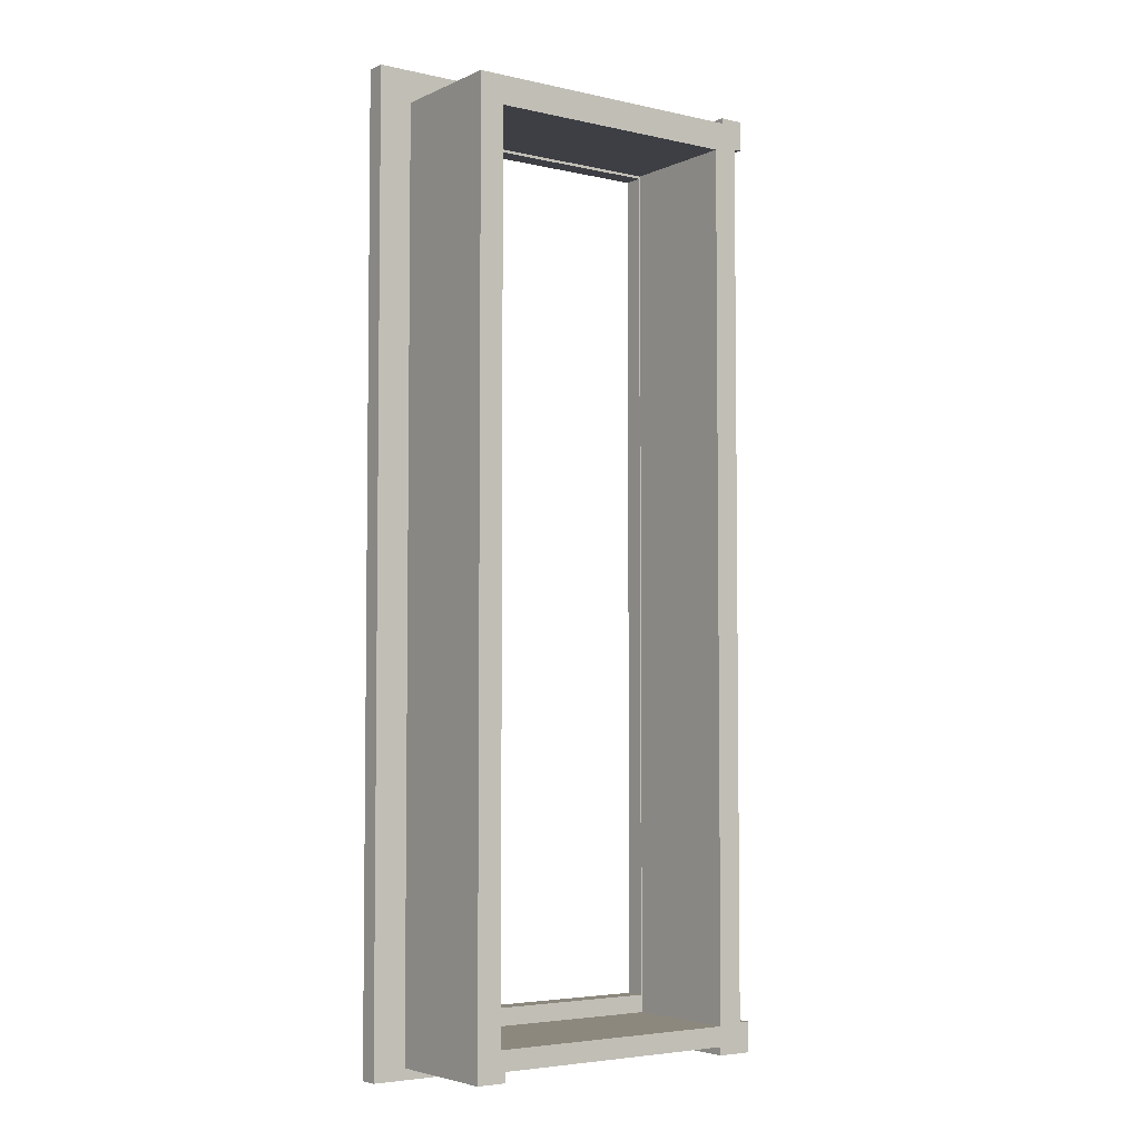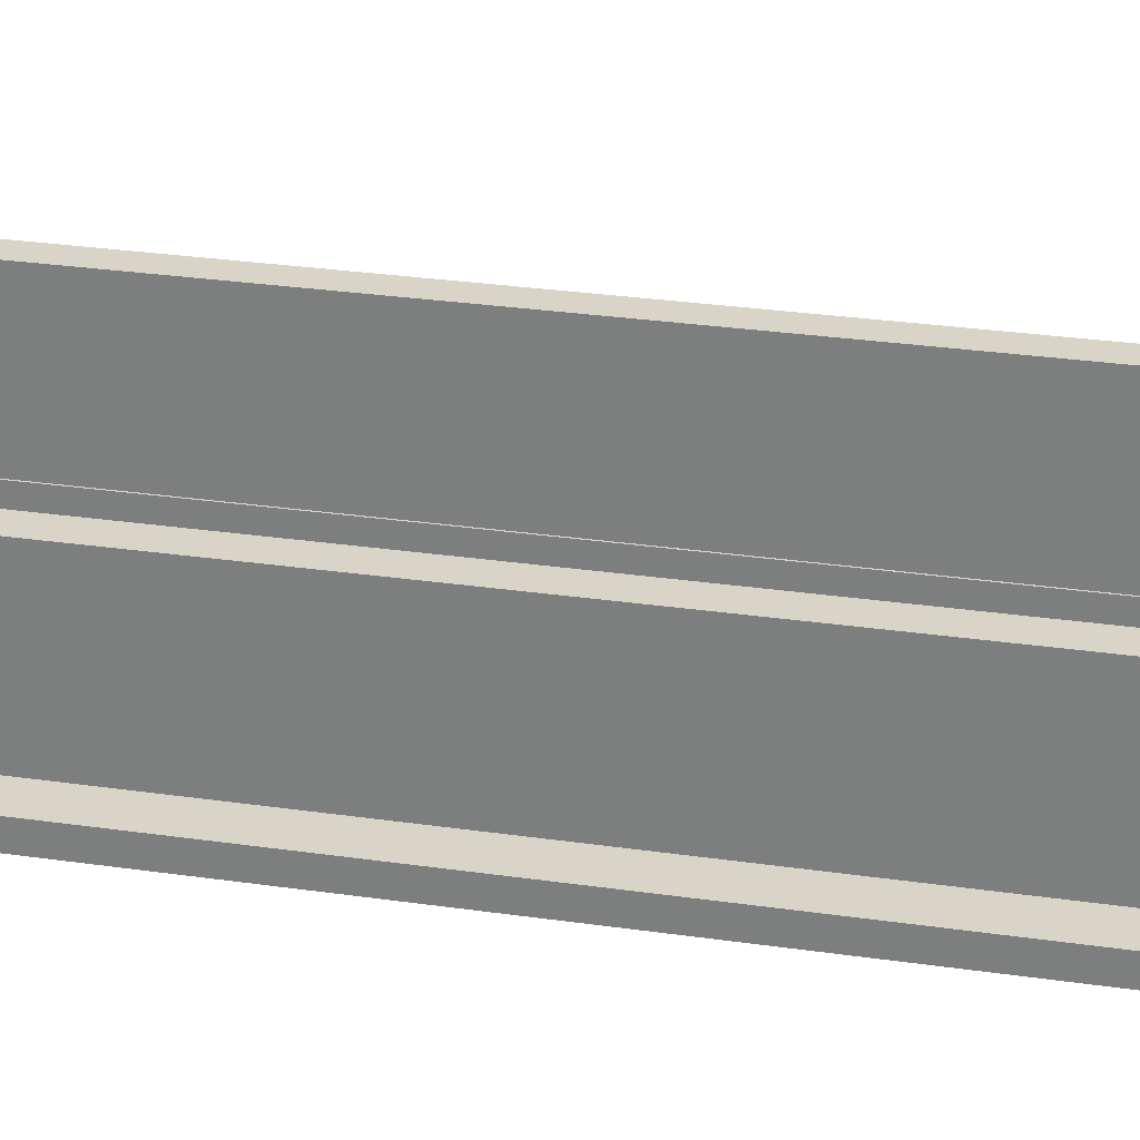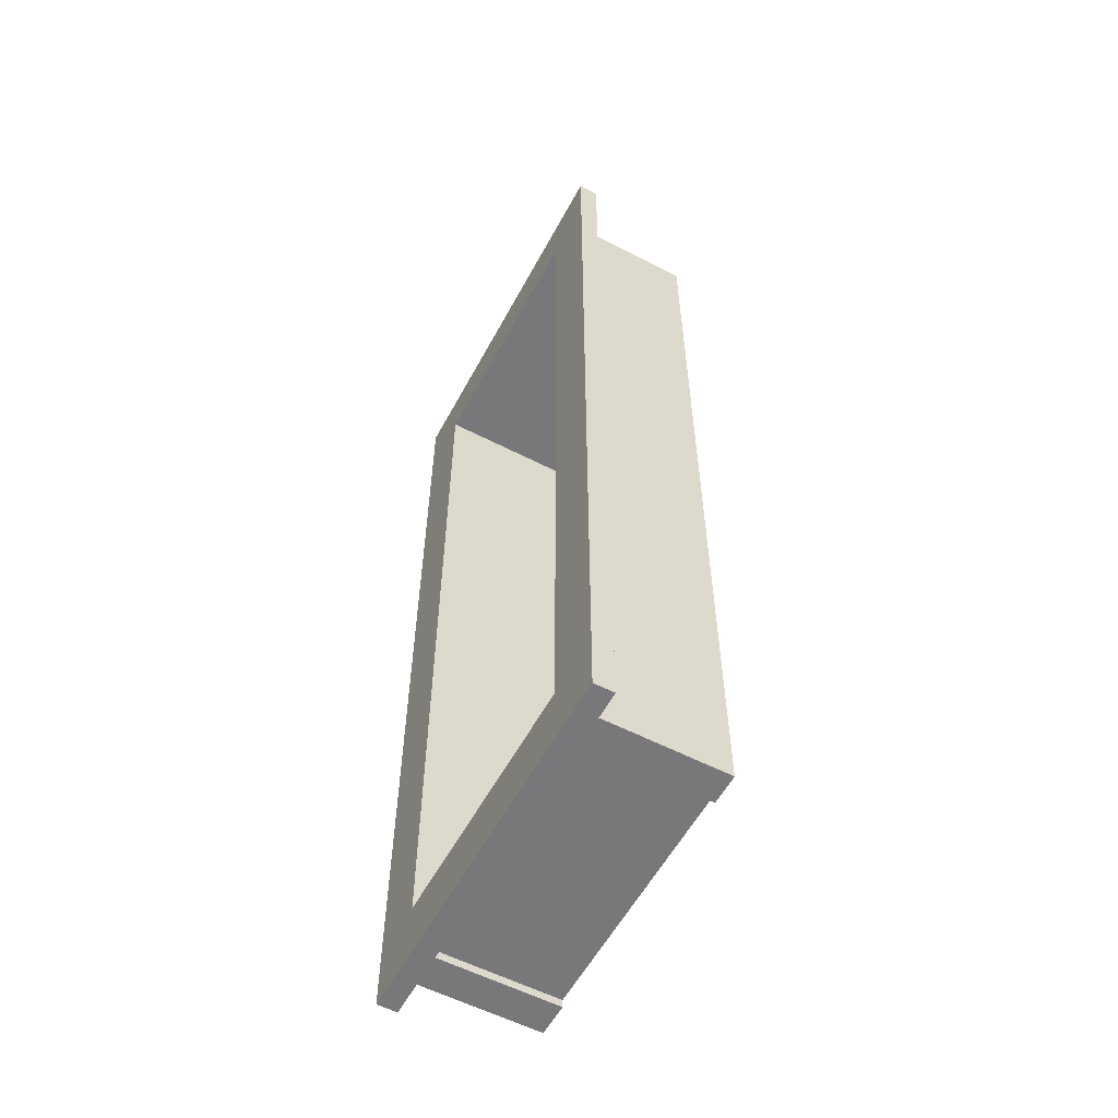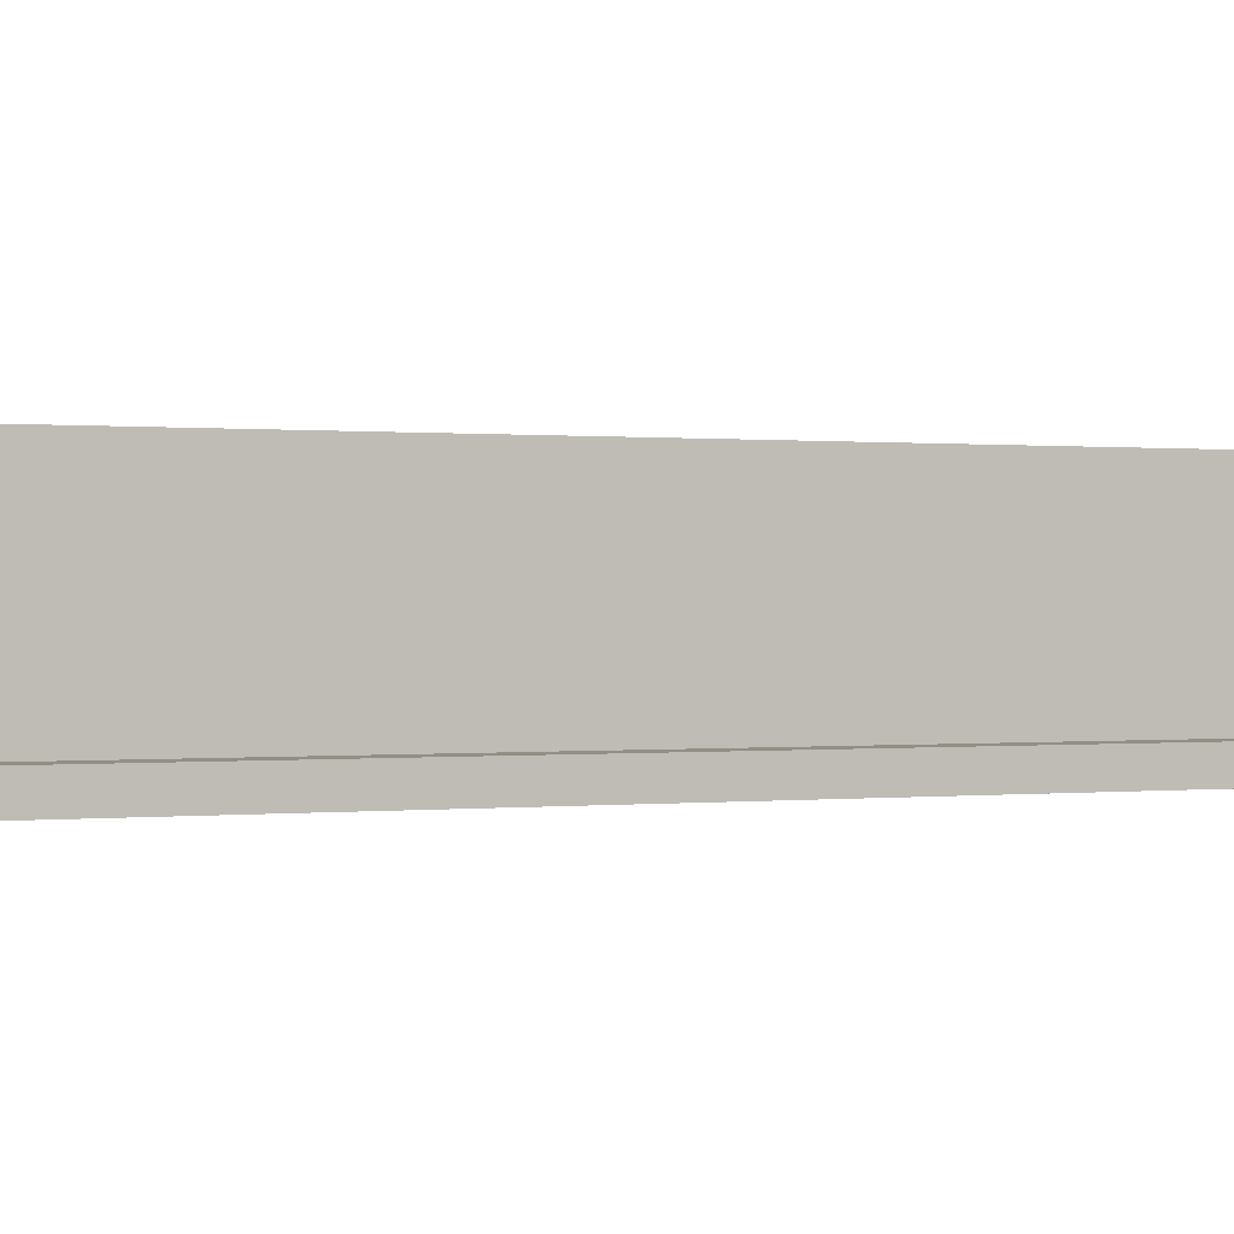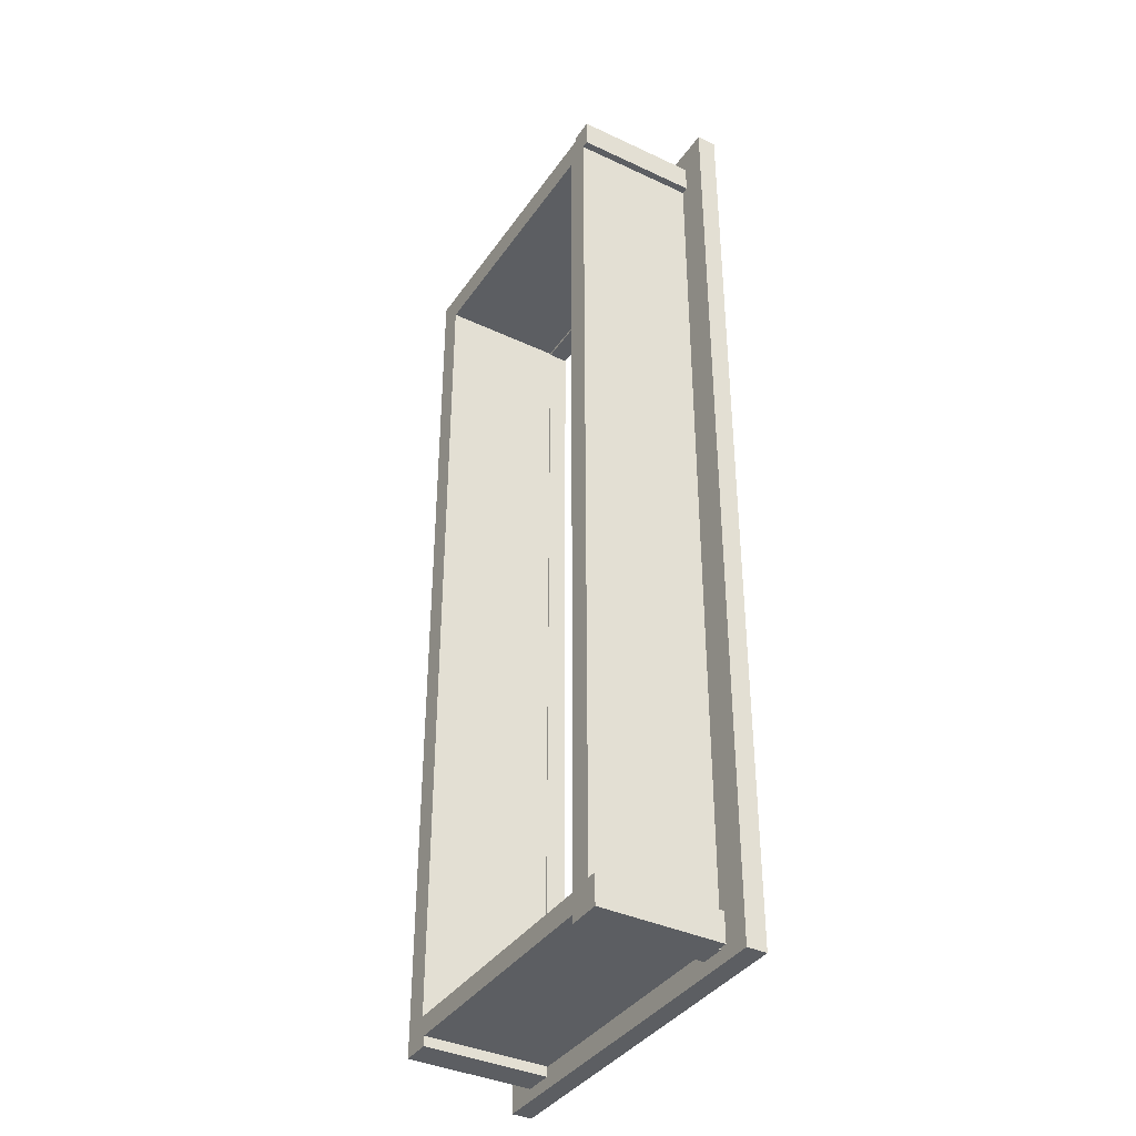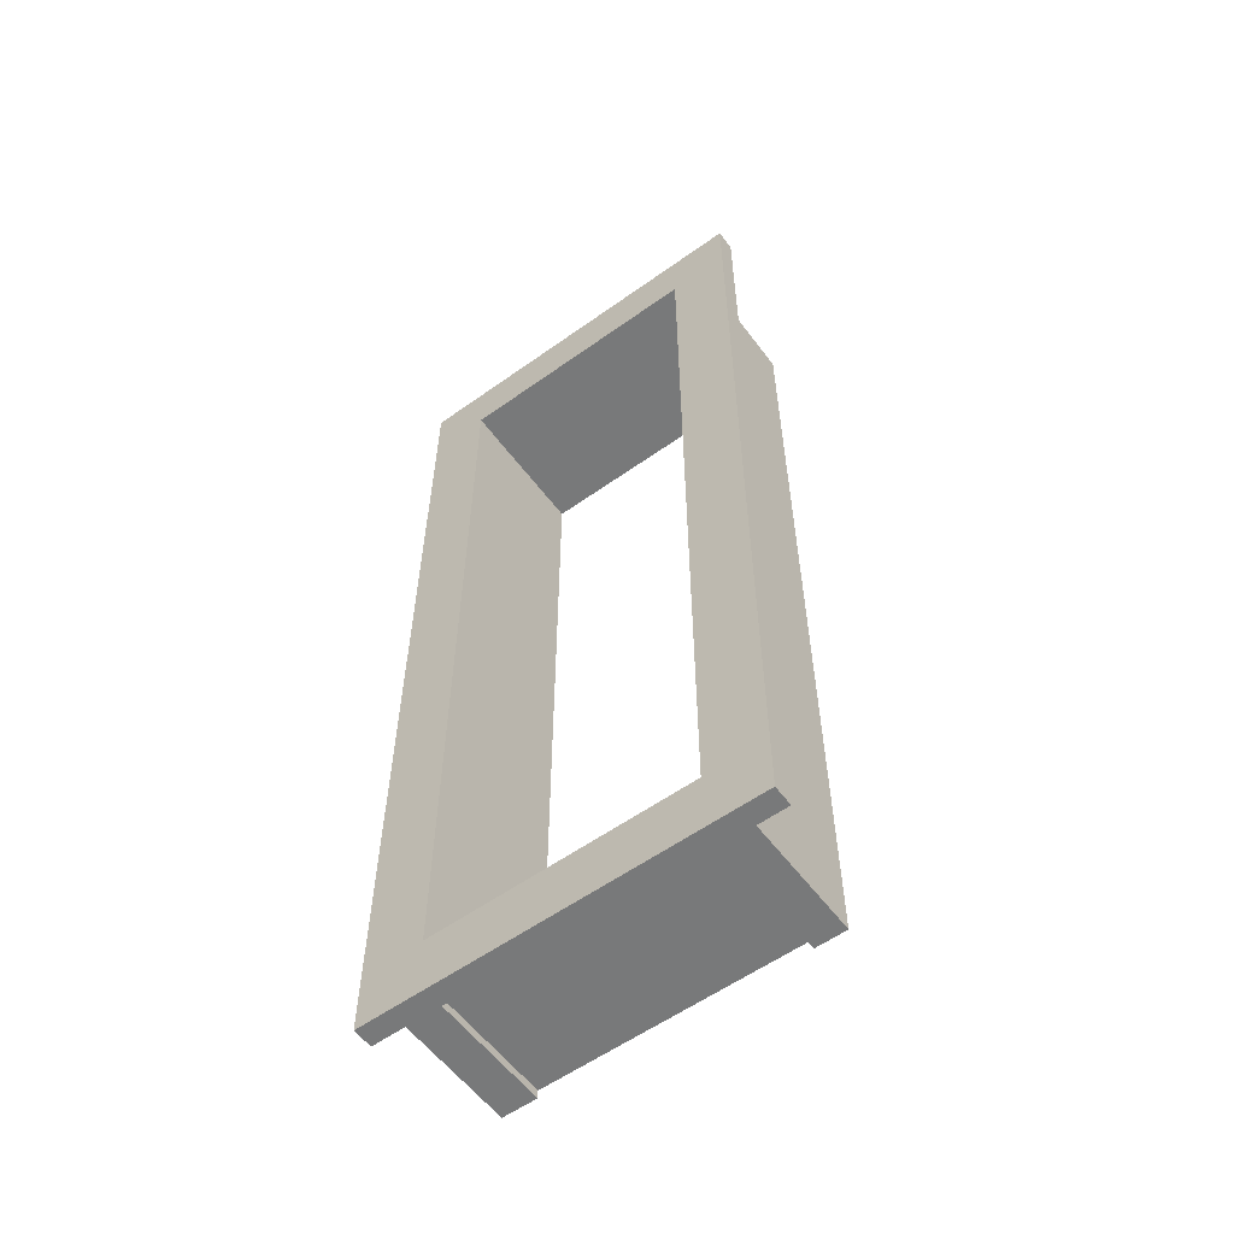
<metadata>
{"format":"obj","ext":"obj","renderer":"f3d","projection":"perspective","resolution":1024,"background":"white","views":[{"elev":-4.4,"azim":144.2,"up":"+Z"},{"elev":28.4,"azim":102.4,"up":"+Y"},{"elev":-57.5,"azim":61.8,"up":"+Z"},{"elev":0.2,"azim":-120.8,"up":"+Y"},{"elev":-38.1,"azim":-120.7,"up":"+Z"},{"elev":-57.7,"azim":36.5,"up":"+Z"}]}
</metadata>
<code>
v 0.1927 0.08671 0.4653
v 0.169 0.08671 0.4383
v -0.08439 0.08671 0.4653
v 0.169 0.08671 -0.3891
v -0.07641 0.08671 0.4383
v -0.08439 -0.03202 0.4653
v 0.1927 0.08671 -0.4174
v 0.169 -0.03914 0.4383
v -0.09972 0.08671 -0.3873
v -0.09972 -0.03914 0.4653
v -0.08439 0.08671 0.4703
v 0.1642 0.08671 -0.4174
v 0.1927 -0.03136 -0.4174
v 0.169 -0.03914 -0.3891
v -0.07641 -0.03914 0.4383
v -0.07641 0.08671 -0.3891
v 0.1927 -0.03914 0.4653
v -0.09972 -0.03232 0.4653
v -0.08439 -0.03202 0.4703
v 0.1642 0.08671 -0.4079
v 0.1927 -0.03136 -0.4079
v -0.07641 -0.03914 -0.3891
v 0.1927 -0.03914 -0.4079
v -0.1092 0.08671 -0.4158
v -0.09972 0.08671 0.4422
v -0.1067 -0.03232 0.4653
v -0.09972 -0.03232 0.4422
v -0.1067 -0.03202 0.4703
v 0.1642 -0.03136 -0.4174
v 0.1642 -0.03136 -0.4079
v -0.09972 -0.03914 -0.4079
v -0.07626 0.08671 -0.4079
v -0.1092 0.08671 -0.3873
v -0.1067 0.08671 0.4703
v -0.1067 -0.03202 0.4653
v -0.07626 -0.0321 -0.4079
v -0.09972 -0.0321 -0.4079
v -0.07626 0.08671 -0.4158
v -0.1092 -0.02996 -0.3873
v -0.1067 0.08671 0.4422
v -0.09972 0.02378 0.4422
v -0.1067 -0.03232 0.4422
v -0.09972 -0.02996 -0.3873
v -0.07626 -0.0321 -0.4158
v -0.09972 -0.02996 -0.4158
v -0.1092 -0.02996 -0.4158
v -0.1067 0.02378 0.4422
v -0.09972 -0.0321 -0.4158
v 0.2248 -0.03202 -0.4282
v 0.168 -0.03202 -0.3723
v 0.2248 -0.03202 0.4956
v -0.1325 -0.03202 -0.4282
v 0.168 -0.03202 0.4357
v 0.2248 -0.05101 -0.4282
v -0.07518 -0.03202 -0.3723
v -0.1325 -0.03202 0.4956
v 0.168 -0.05101 0.4357
v 0.2248 -0.05101 0.4956
v -0.1325 -0.05101 -0.4282
v -0.07518 -0.03202 0.4357
v -0.07518 -0.05101 -0.3723
v -0.1325 -0.05101 0.4956
v 0.168 -0.05101 -0.3723
v -0.07518 -0.05101 0.4357
g mesh1_mesh1-geometry
f 1 2 3
f 2 1 4
f 3 2 5
f 6 1 3
f 7 4 1
f 4 8 2
f 8 5 2
f 5 9 3
f 10 1 6
f 11 6 3
f 4 7 12
f 1 13 7
f 8 4 14
f 5 8 15
f 16 9 5
f 3 9 11
f 1 10 17
f 10 6 18
f 6 11 19
f 13 12 7
f 4 12 20
f 13 1 21
f 4 22 14
f 14 23 8
f 8 10 15
f 22 5 15
f 16 24 9
f 5 22 16
f 25 11 9
f 8 17 10
f 23 1 17
f 18 6 26
f 27 10 18
f 11 28 19
f 28 6 19
f 12 13 29
f 12 30 20
f 4 20 16
f 21 1 23
f 30 13 21
f 22 4 16
f 31 14 22
f 23 14 31
f 17 8 23
f 15 10 22
f 32 24 16
f 9 24 33
f 11 25 34
f 27 25 9
f 35 26 6
f 26 27 18
f 9 10 27
f 28 11 34
f 6 28 35
f 13 30 29
f 30 12 29
f 30 32 20
f 16 20 32
f 23 36 21
f 21 36 30
f 31 22 10
f 37 23 31
f 24 32 38
f 24 39 33
f 39 9 33
f 34 25 40
f 25 27 41
f 40 26 35
f 27 26 42
f 43 10 9
f 34 35 28
f 32 30 36
f 23 37 36
f 10 37 31
f 32 44 38
f 38 45 24
f 39 24 46
f 9 39 43
f 41 40 25
f 40 35 34
f 27 47 41
f 47 26 40
f 26 47 42
f 47 27 42
f 37 10 43
f 44 32 36
f 37 44 36
f 44 45 38
f 24 45 46
f 45 39 46
f 39 45 43
f 40 41 47
f 45 37 43
f 44 37 48
f 45 44 48
f 37 45 48
g mesh1_mesh1-geometry
f 3 2 1
f 4 1 2
f 5 2 3
f 3 1 6
f 1 4 7
f 2 8 4
f 2 5 8
f 3 9 5
f 6 1 10
f 3 6 11
f 12 7 4
f 7 13 1
f 14 4 8
f 15 8 5
f 5 9 16
f 11 9 3
f 17 10 1
f 18 6 10
f 19 11 6
f 7 12 13
f 20 12 4
f 21 1 13
f 14 22 4
f 8 23 14
f 15 10 8
f 15 5 22
f 9 24 16
f 16 22 5
f 9 11 25
f 10 17 8
f 17 1 23
f 26 6 18
f 18 10 27
f 19 28 11
f 19 6 28
f 29 13 12
f 20 30 12
f 16 20 4
f 23 1 21
f 21 13 30
f 16 4 22
f 22 14 31
f 31 14 23
f 23 8 17
f 22 10 15
f 16 24 32
f 33 24 9
f 34 25 11
f 9 25 27
f 6 26 35
f 18 27 26
f 27 10 9
f 34 11 28
f 35 28 6
f 29 30 13
f 29 12 30
f 20 32 30
f 32 20 16
f 21 36 23
f 30 36 21
f 10 22 31
f 31 23 37
f 38 32 24
f 33 39 24
f 33 9 39
f 40 25 34
f 41 27 25
f 35 26 40
f 42 26 27
f 9 10 43
f 28 35 34
f 36 30 32
f 36 37 23
f 31 37 10
f 38 44 32
f 24 45 38
f 46 24 39
f 43 39 9
f 25 40 41
f 34 35 40
f 41 47 27
f 40 26 47
f 42 47 26
f 42 27 47
f 43 10 37
f 36 32 44
f 36 44 37
f 38 45 44
f 46 45 24
f 46 39 45
f 43 45 39
f 47 41 40
f 43 37 45
f 48 37 44
f 48 44 45
f 48 45 37
g mesh2_mesh2-geometry
f 49 50 51
f 50 49 52
f 53 51 50
f 51 54 49
f 54 52 49
f 50 52 55
f 51 53 56
f 50 57 53
f 54 51 58
f 52 54 59
f 55 52 60
f 61 50 55
f 56 53 60
f 62 51 56
f 57 50 63
f 57 60 53
f 51 62 58
f 58 57 54
f 54 63 59
f 62 52 59
f 56 60 52
f 60 61 55
f 50 61 63
f 52 62 56
f 63 54 57
f 60 57 64
f 57 58 62
f 59 63 61
f 59 61 62
f 61 60 64
f 57 62 64
f 64 62 61
g mesh2_mesh2-geometry
f 51 50 49
f 52 49 50
f 50 51 53
f 49 54 51
f 49 52 54
f 55 52 50
f 56 53 51
f 53 57 50
f 58 51 54
f 59 54 52
f 60 52 55
f 55 50 61
f 60 53 56
f 56 51 62
f 63 50 57
f 53 60 57
f 58 62 51
f 54 57 58
f 59 63 54
f 59 52 62
f 52 60 56
f 55 61 60
f 63 61 50
f 56 62 52
f 57 54 63
f 64 57 60
f 62 58 57
f 61 63 59
f 62 61 59
f 64 60 61
f 64 62 57
f 61 62 64

</code>
